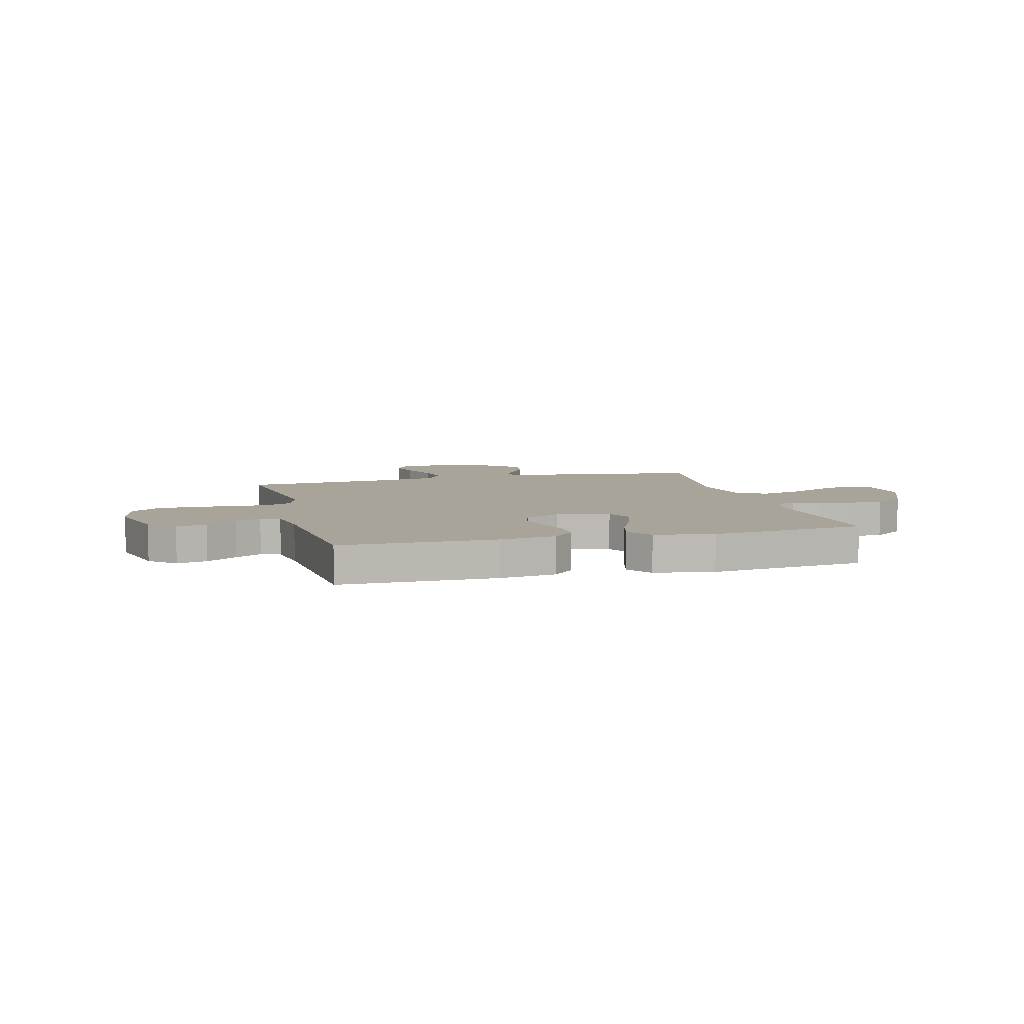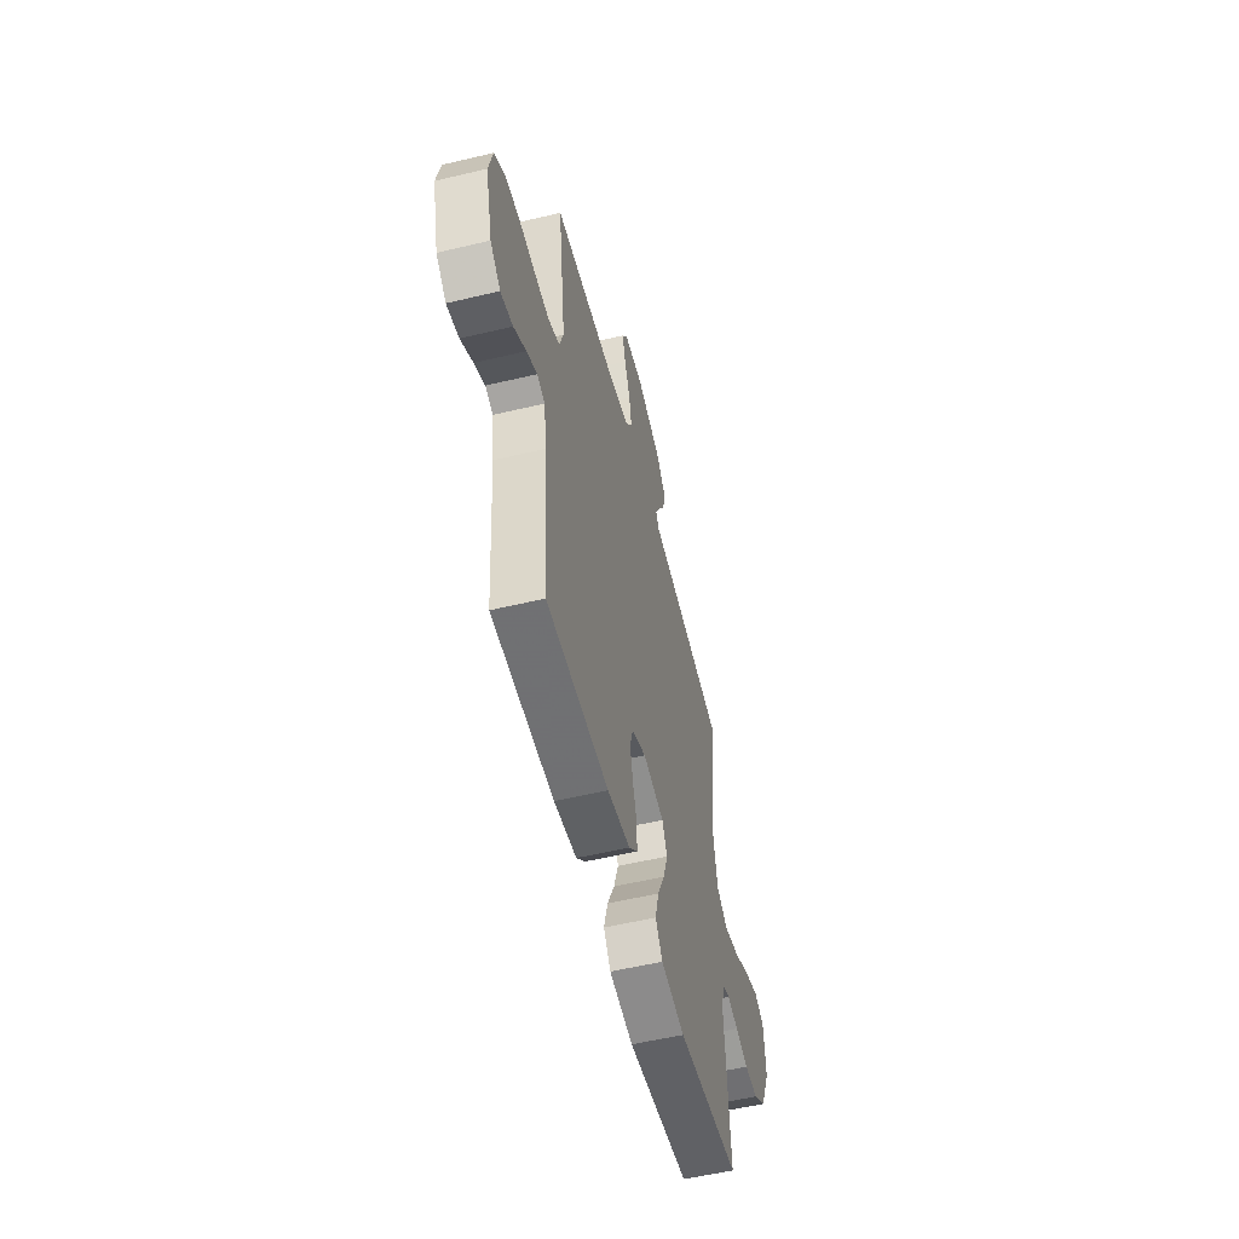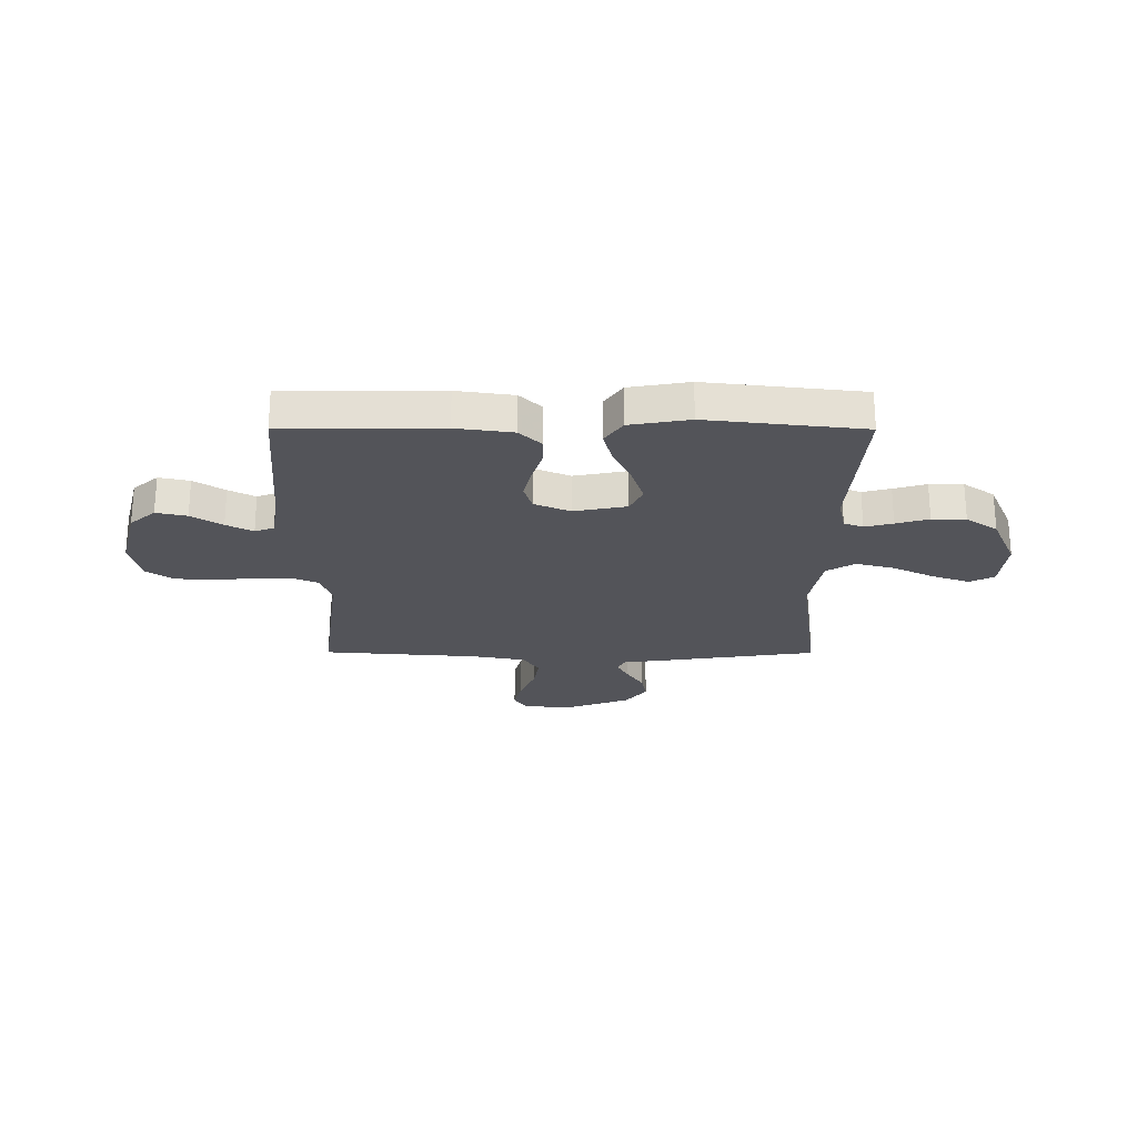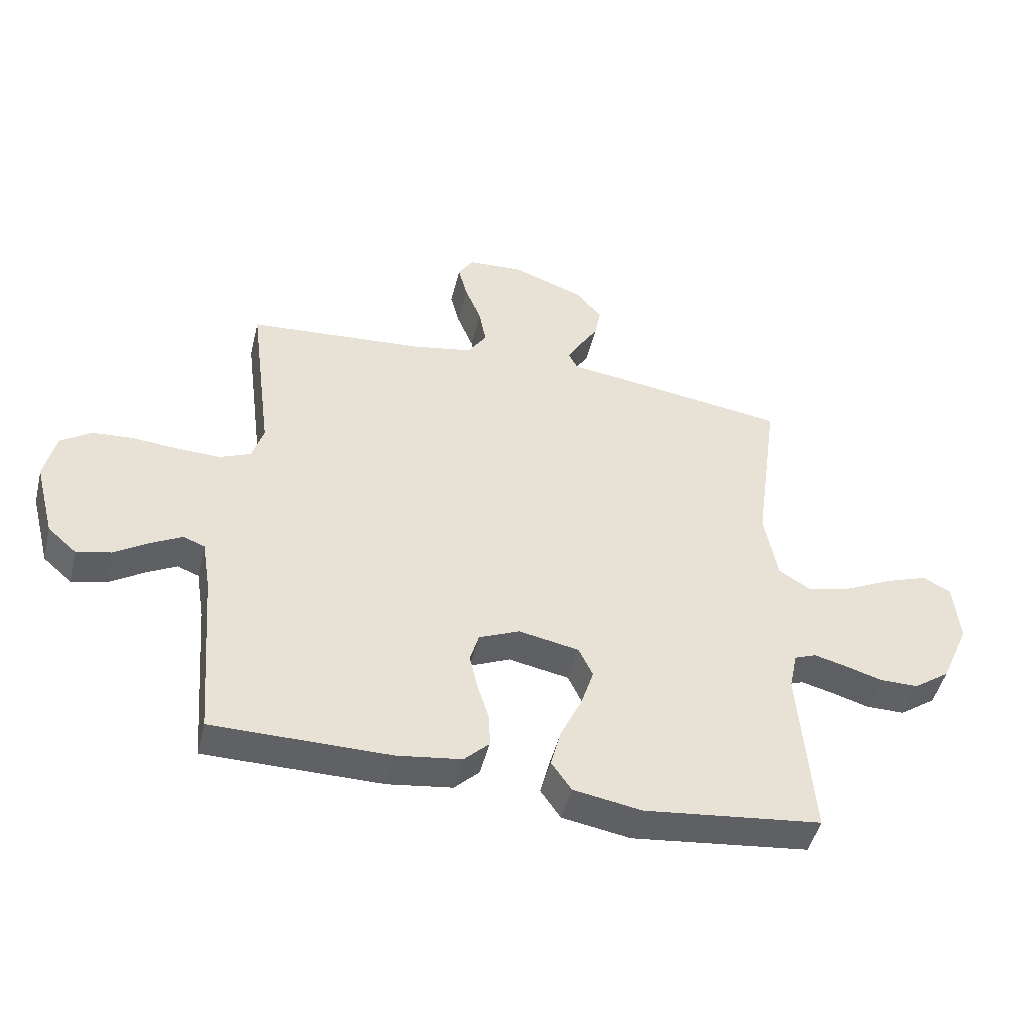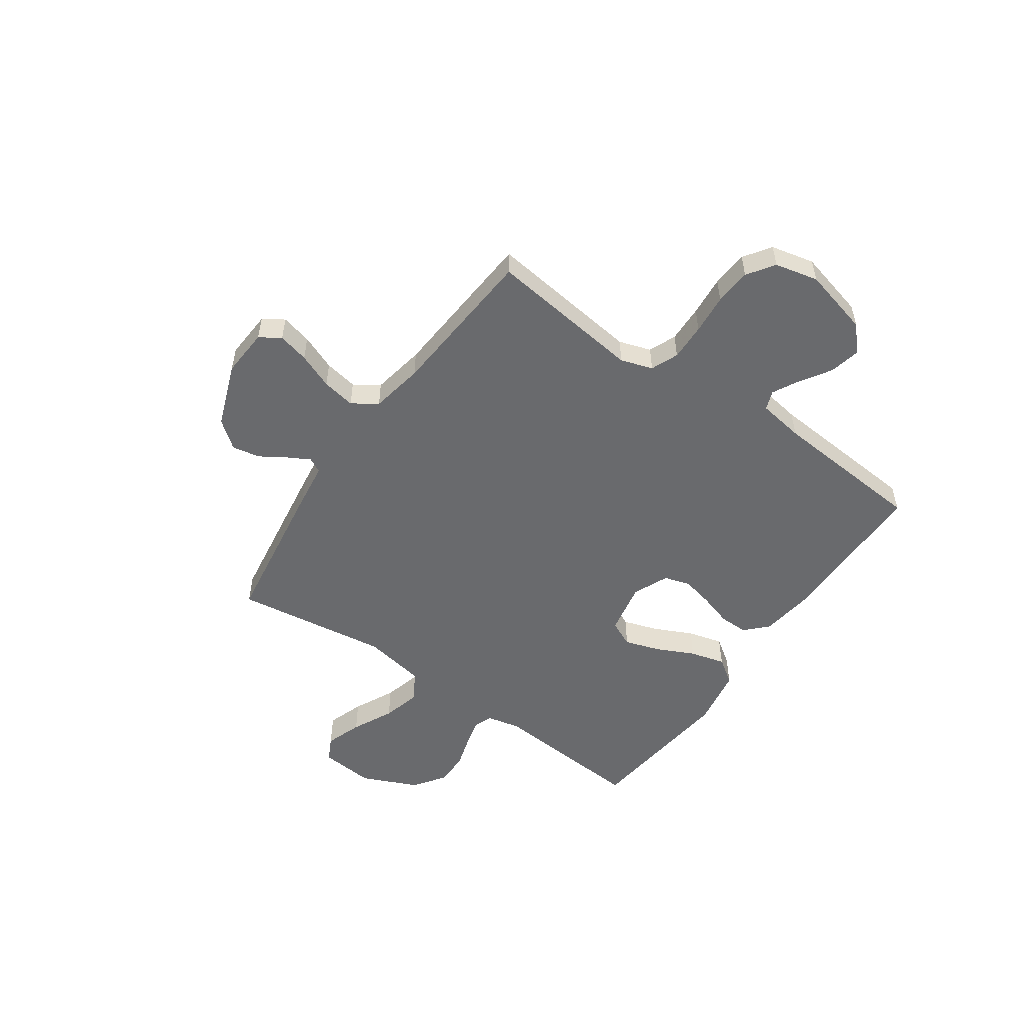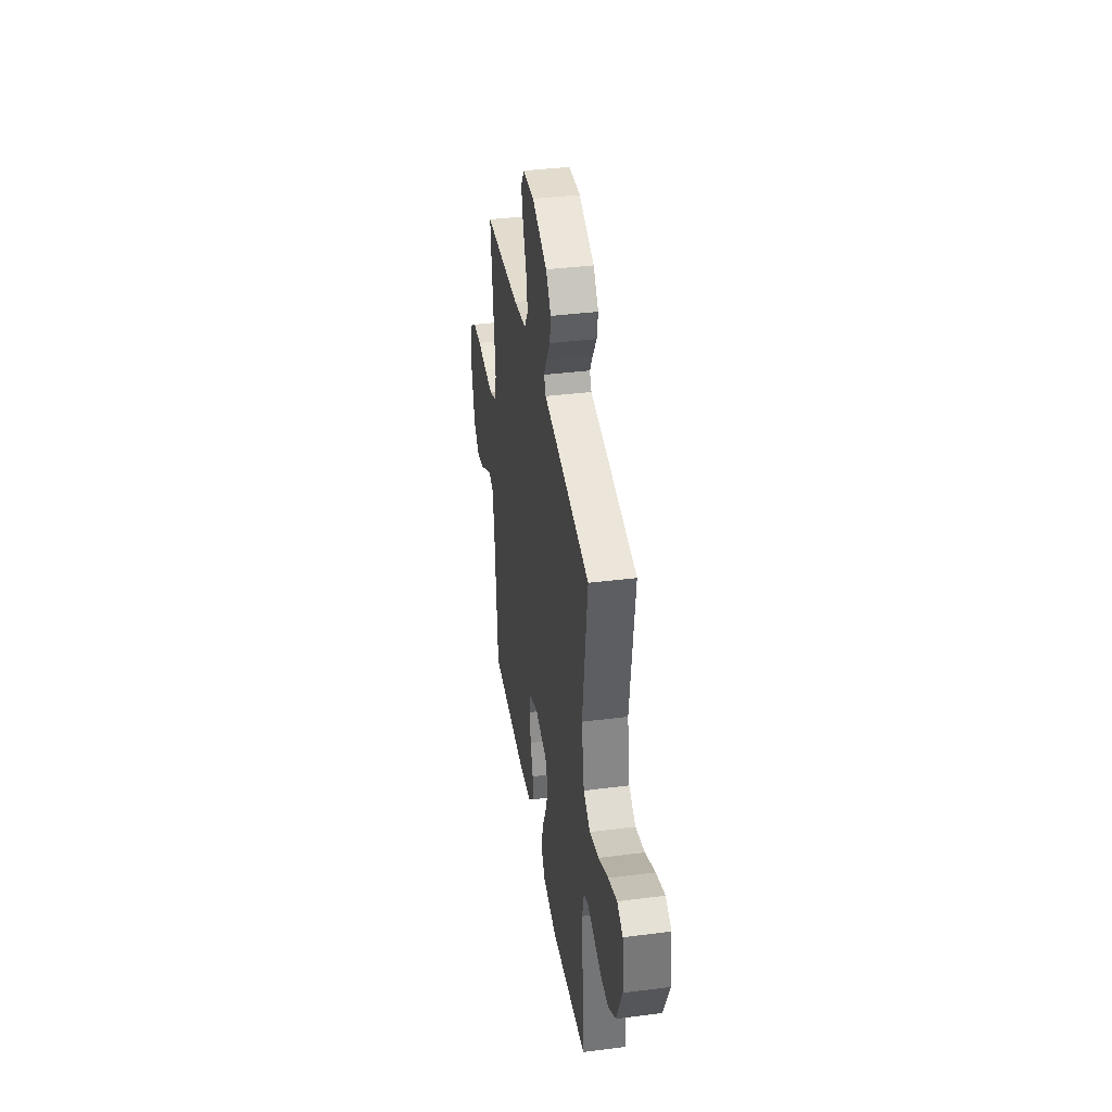
<metadata>
{"format":"obj","ext":"obj","renderer":"f3d","projection":"perspective","resolution":1024,"background":"white","views":[{"elev":7.1,"azim":165.1,"up":"+Y"},{"elev":-54.7,"azim":104.2,"up":"+Z"},{"elev":-23.8,"azim":179.8,"up":"+Y"},{"elev":-47.5,"azim":166.4,"up":"+Z"},{"elev":-53.1,"azim":55.2,"up":"+Y"},{"elev":38.5,"azim":-99.1,"up":"+Z"}]}
</metadata>
<code>
v -0.5 0.07 -0.5
v -0.477 0.07 -0.2
v -0.491 0.07 -0.134
v -0.528 0.07 -0.12
v -0.582 0.07 -0.134
v -0.645 0.07 -0.153
v -0.71 0.07 -0.153
v -0.771 0.07 -0.11
v -0.819 0.07 0
v -0.809 0.07 0.105
v -0.762 0.07 0.129
v -0.691 0.07 0.104
v -0.611 0.07 0.065
v -0.536 0.07 0.045
v -0.481 0.07 0.079
v -0.459 0.07 0.2
v -0.5 0.07 0.5
v -0.2 0.07 0.544
v -0.116 0.07 0.555
v -0.101 0.07 0.584
v -0.124 0.07 0.626
v -0.156 0.07 0.677
v -0.166 0.07 0.731
v -0.124 0.07 0.784
v 0 0.07 0.83
v 0.094 0.07 0.824
v 0.12 0.07 0.784
v 0.105 0.07 0.724
v 0.077 0.07 0.655
v 0.065 0.07 0.59
v 0.097 0.07 0.542
v 0.2 0.07 0.523
v 0.5 0.07 0.5
v 0.462 0.07 0.2
v 0.482 0.07 0.138
v 0.535 0.07 0.116
v 0.607 0.07 0.118
v 0.685 0.07 0.125
v 0.756 0.07 0.12
v 0.808 0.07 0.084
v 0.827 0.07 0
v 0.793 0.07 -0.132
v 0.744 0.07 -0.175
v 0.685 0.07 -0.162
v 0.626 0.07 -0.124
v 0.575 0.07 -0.097
v 0.538 0.07 -0.111
v 0.524 0.07 -0.2
v 0.5 0.07 -0.5
v 0.2 0.07 -0.502
v 0.091 0.07 -0.487
v 0.049 0.07 -0.446
v 0.05 0.07 -0.39
v 0.07 0.07 -0.326
v 0.084 0.07 -0.265
v 0.069 0.07 -0.214
v 0 0.07 -0.184
v -0.102 0.07 -0.204
v -0.126 0.07 -0.255
v -0.104 0.07 -0.323
v -0.069 0.07 -0.397
v -0.051 0.07 -0.465
v -0.085 0.07 -0.514
v -0.2 0.07 -0.534
v -0.5 0 -0.5
v -0.477 0 -0.2
v -0.491 0 -0.134
v -0.528 0 -0.12
v -0.582 0 -0.134
v -0.645 0 -0.153
v -0.71 0 -0.153
v -0.771 0 -0.11
v -0.819 0 0
v -0.809 0 0.105
v -0.762 0 0.129
v -0.691 0 0.104
v -0.611 0 0.065
v -0.536 0 0.045
v -0.481 0 0.079
v -0.459 0 0.2
v -0.5 0 0.5
v -0.2 0 0.544
v -0.116 0 0.555
v -0.101 0 0.584
v -0.124 0 0.626
v -0.156 0 0.677
v -0.166 0 0.731
v -0.124 0 0.784
v 0 0 0.83
v 0.094 0 0.824
v 0.12 0 0.784
v 0.105 0 0.724
v 0.077 0 0.655
v 0.065 0 0.59
v 0.097 0 0.542
v 0.2 0 0.523
v 0.5 0 0.5
v 0.462 0 0.2
v 0.482 0 0.138
v 0.535 0 0.116
v 0.607 0 0.118
v 0.685 0 0.125
v 0.756 0 0.12
v 0.808 0 0.084
v 0.827 0 0
v 0.793 0 -0.132
v 0.744 0 -0.175
v 0.685 0 -0.162
v 0.626 0 -0.124
v 0.575 0 -0.097
v 0.538 0 -0.111
v 0.524 0 -0.2
v 0.5 0 -0.5
v 0.2 0 -0.502
v 0.091 0 -0.487
v 0.049 0 -0.446
v 0.05 0 -0.39
v 0.07 0 -0.326
v 0.084 0 -0.265
v 0.069 0 -0.214
v 0 0 -0.184
v -0.102 0 -0.204
v -0.126 0 -0.255
v -0.104 0 -0.323
v -0.069 0 -0.397
v -0.051 0 -0.465
v -0.085 0 -0.514
v -0.2 0 -0.534
f 63 64 1 2
f 60 61 62 63
f 59 60 63 2
f 58 59 2 3
f 57 58 3 4
f 51 52 53 54
f 51 54 55
f 48 49 50 51
f 47 48 51 55
f 46 47 55 56
f 42 43 44 45
f 42 45 46
f 41 42 46
f 37 38 39 40
f 36 37 40 41
f 32 33 34
f 31 32 34 35
f 26 27 28 29
f 26 29 30
f 25 26 30
f 24 25 30
f 21 22 23 24
f 20 21 24 30
f 19 20 30 31
f 16 17 18 19
f 15 16 19 31
f 10 11 12 13
f 10 13 14
f 9 10 14
f 8 9 14
f 5 6 7 8
f 4 5 8 14
f 57 4 14 15
f 36 41 46 56
f 35 36 56 57
f 15 31 35 57
f 66 65 128 127
f 127 126 125 124
f 66 127 124 123
f 67 66 123 122
f 68 67 122 121
f 118 117 116 115
f 119 118 115
f 115 114 113 112
f 119 115 112 111
f 120 119 111 110
f 109 108 107 106
f 110 109 106
f 110 106 105
f 104 103 102 101
f 105 104 101 100
f 98 97 96
f 99 98 96 95
f 93 92 91 90
f 94 93 90
f 94 90 89
f 94 89 88
f 88 87 86 85
f 94 88 85 84
f 95 94 84 83
f 83 82 81 80
f 95 83 80 79
f 77 76 75 74
f 78 77 74
f 78 74 73
f 78 73 72
f 72 71 70 69
f 78 72 69 68
f 79 78 68 121
f 120 110 105 100
f 121 120 100 99
f 121 99 95 79
f 1 65 66 2
f 2 66 67 3
f 3 67 68 4
f 4 68 69 5
f 5 69 70 6
f 6 70 71 7
f 7 71 72 8
f 8 72 73 9
f 9 73 74 10
f 10 74 75 11
f 11 75 76 12
f 12 76 77 13
f 13 77 78 14
f 14 78 79 15
f 15 79 80 16
f 16 80 81 17
f 17 81 82 18
f 18 82 83 19
f 19 83 84 20
f 20 84 85 21
f 21 85 86 22
f 22 86 87 23
f 23 87 88 24
f 24 88 89 25
f 25 89 90 26
f 26 90 91 27
f 27 91 92 28
f 28 92 93 29
f 29 93 94 30
f 30 94 95 31
f 31 95 96 32
f 32 96 97 33
f 33 97 98 34
f 34 98 99 35
f 35 99 100 36
f 36 100 101 37
f 37 101 102 38
f 38 102 103 39
f 39 103 104 40
f 40 104 105 41
f 41 105 106 42
f 42 106 107 43
f 43 107 108 44
f 44 108 109 45
f 45 109 110 46
f 46 110 111 47
f 47 111 112 48
f 48 112 113 49
f 49 113 114 50
f 50 114 115 51
f 51 115 116 52
f 52 116 117 53
f 53 117 118 54
f 54 118 119 55
f 55 119 120 56
f 56 120 121 57
f 57 121 122 58
f 58 122 123 59
f 59 123 124 60
f 60 124 125 61
f 61 125 126 62
f 62 126 127 63
f 63 127 128 64
f 64 128 65 1

</code>
